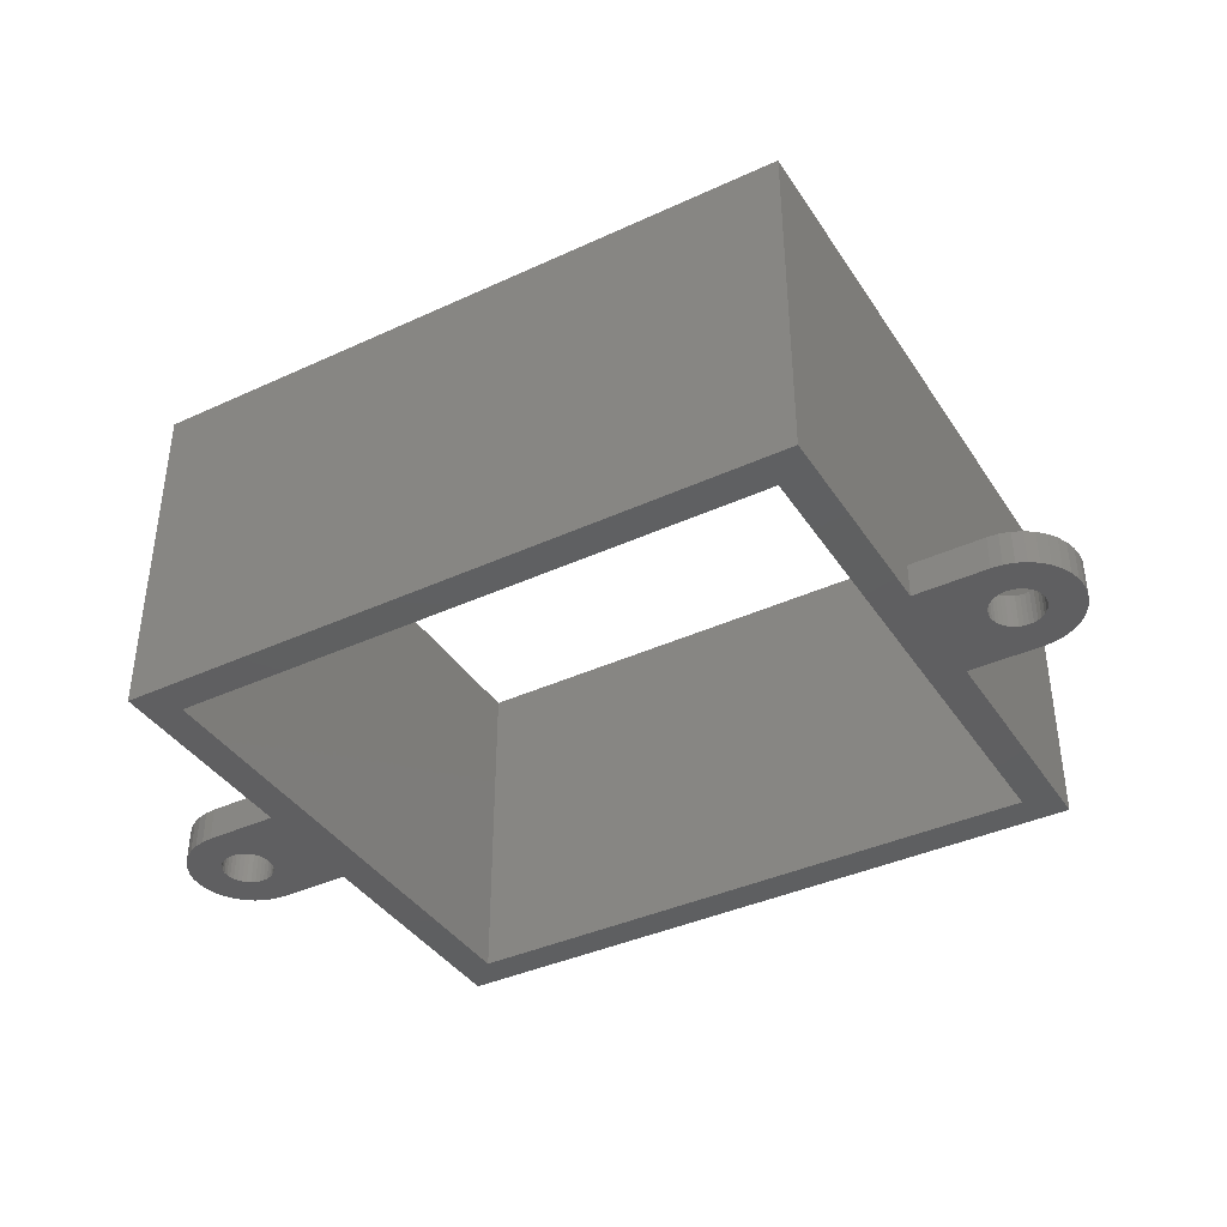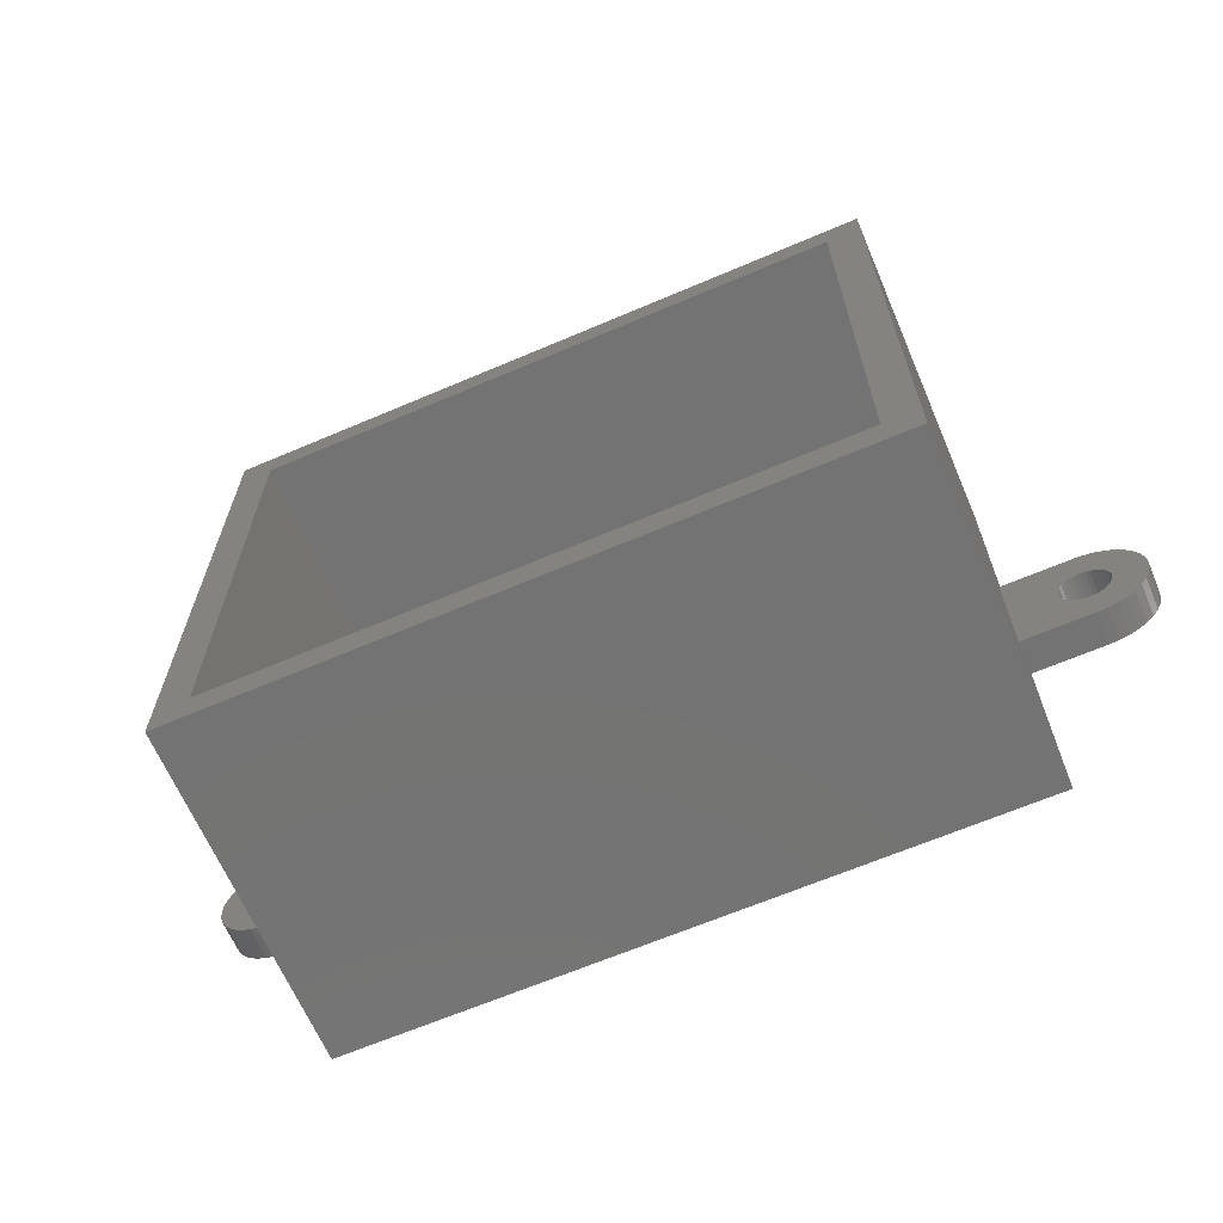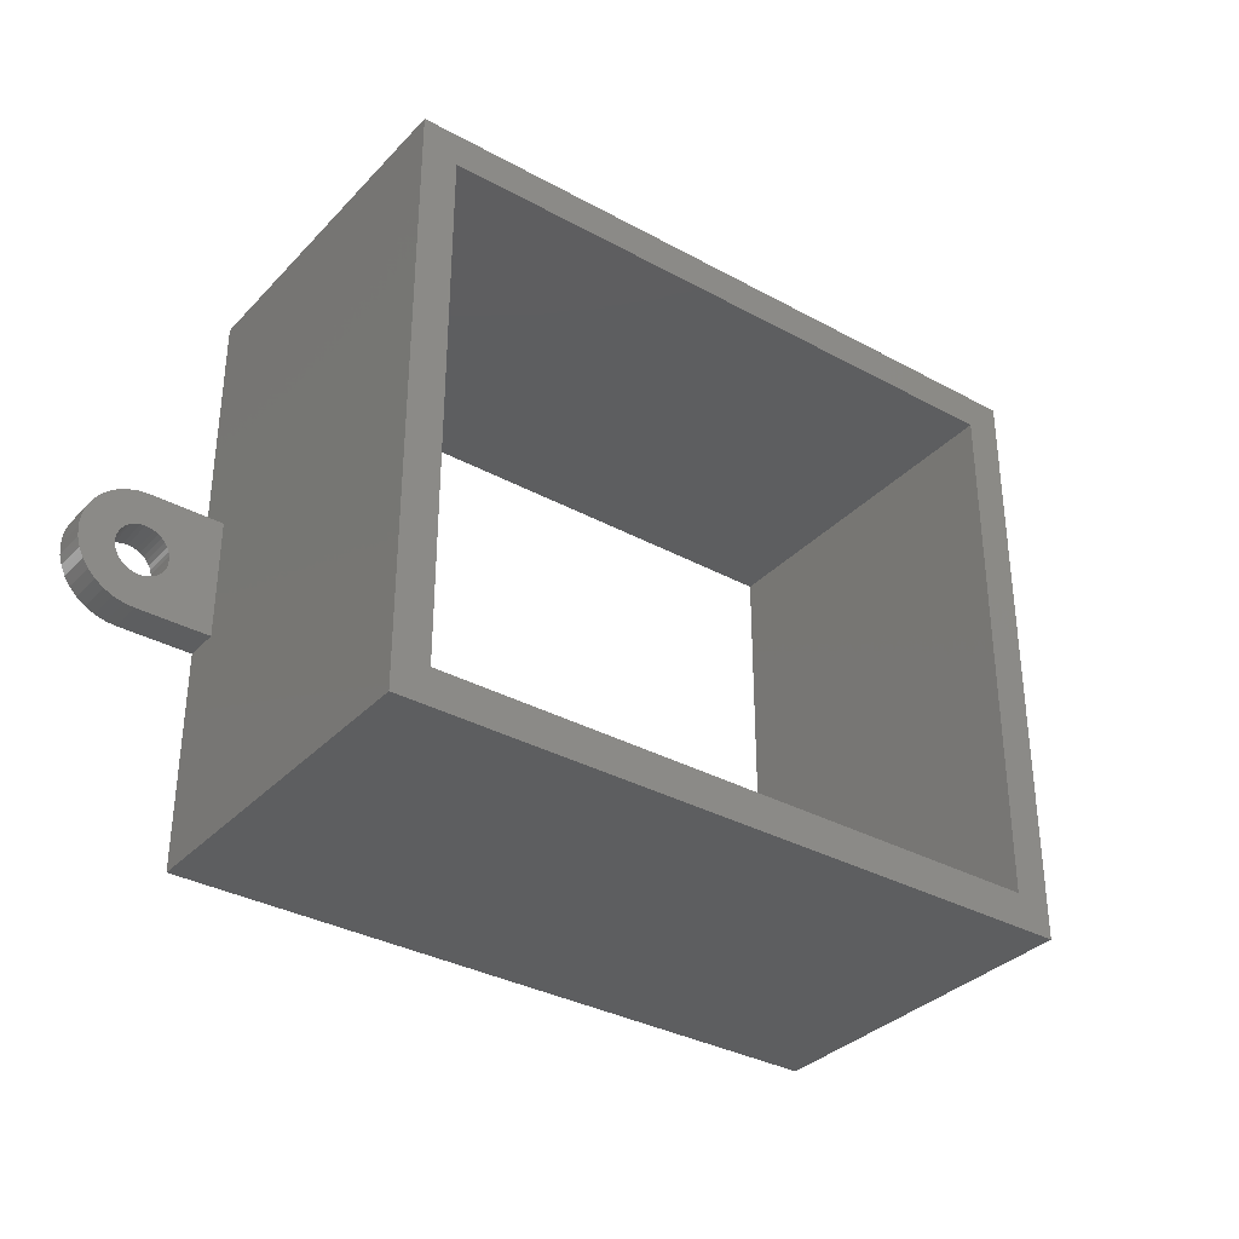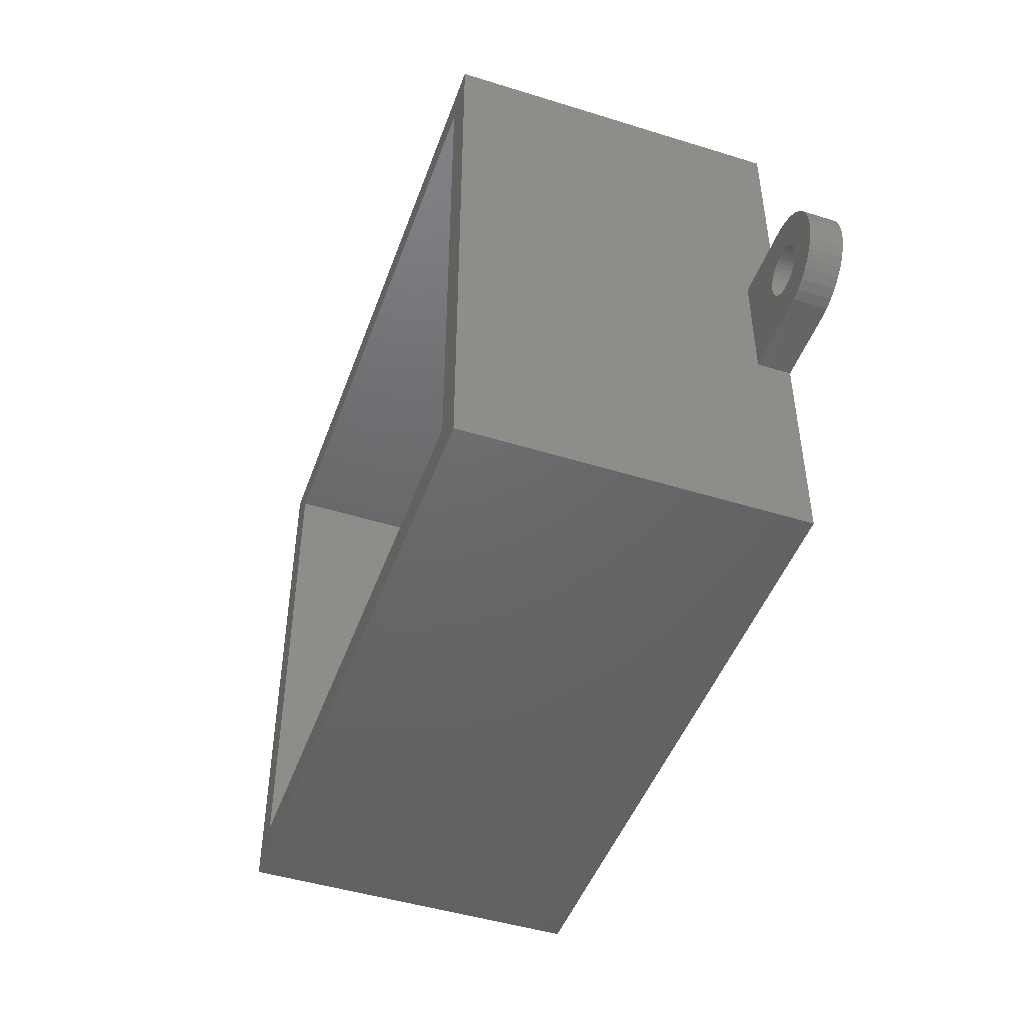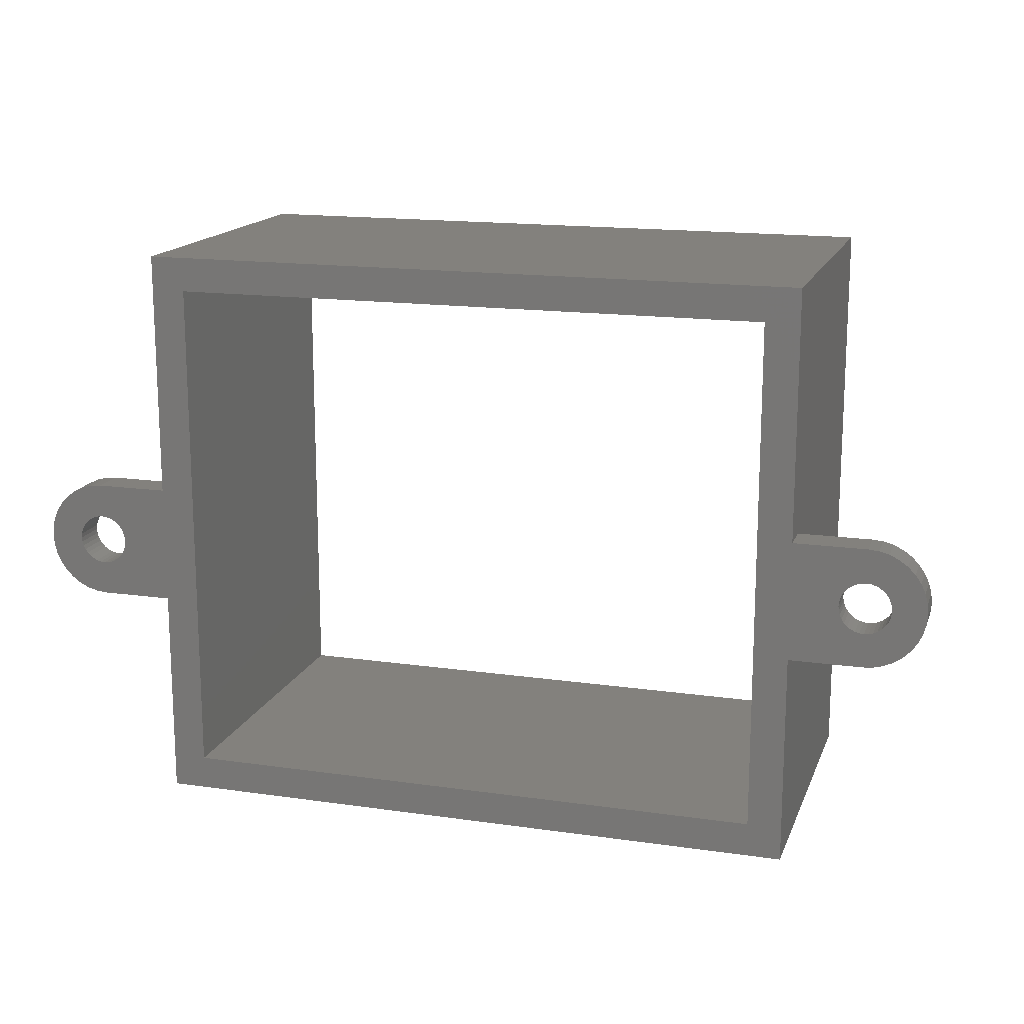
<metadata>
{"format":"stl","ext":"stl","renderer":"f3d","projection":"perspective","resolution":1024,"background":"white","views":[{"elev":-39.2,"azim":29.9,"up":"+Z"},{"elev":-65.6,"azim":23.2,"up":"+Y"},{"elev":-34.2,"azim":-36.4,"up":"+Y"},{"elev":-46.9,"azim":70.6,"up":"+Y"},{"elev":15.9,"azim":-163.3,"up":"+Y"}]}
</metadata>
<code>
# stl→obj: 244 verts, 496 faces
v 7.75 12.5 5e-05
v 7.75 2.491e-05 5e-05
v 7.75 12.5 2
v 7.75 2.491e-05 20
v 7.75 19.5 2
v 7.75 34 20
v 7.75 19.5 5e-05
v 7.75 34 5e-05
v 46.75 19.5 5e-05
v 46.75 34 5e-05
v 46.75 19.5 2
v 46.75 34 20
v 46.75 12.5 2
v 46.75 2.491e-05 20
v 46.75 12.5 5e-05
v 46.75 2.491e-05 5e-05
v 44.75 2 20
v 44.75 32 20
v 44.75 2 5e-05
v 44.75 32 5e-05
v 9.75 2 20
v 9.75 2 5e-05
v 9.75 32 20
v 9.75 32 5e-05
v 49.5 16 5e-05
v 49.52 15.74 5e-05
v 3.76 14.52 5e-05
v 4.013 14.59 5e-05
v 3.5 12.5 5e-05
v 4.25 14.7 5e-05
v 4.464 14.85 5e-05
v 49.59 16.51 5e-05
v 49.52 16.26 5e-05
v 4.91 16.51 5e-05
v 4.799 16.75 5e-05
v 4.649 16.96 5e-05
v 4.013 17.41 5e-05
v 3.5 19.5 5e-05
v 4.25 17.3 5e-05
v 4.464 17.15 5e-05
v 4.649 15.04 5e-05
v 4.799 15.25 5e-05
v 4.91 15.49 5e-05
v 3.76 17.48 5e-05
v 3.5 17.5 5e-05
v 2.892 19.45 5e-05
v 3.24 17.48 5e-05
v 2.303 19.29 5e-05
v 2.987 17.41 5e-05
v 1.75 19.03 5e-05
v 2.75 17.3 5e-05
v 1.25 18.68 5e-05
v 2.536 17.15 5e-05
v 0.8188 18.25 5e-05
v 2.351 16.96 5e-05
v 0.4689 17.75 5e-05
v 2.201 16.75 5e-05
v 0.2111 17.2 5e-05
v 2.09 16.51 5e-05
v 0.05317 16.61 5e-05
v 2.023 16.26 5e-05
v 0 16 5e-05
v 2 16 5e-05
v 0.05317 15.39 5e-05
v 2.023 15.74 5e-05
v 0.2111 14.8 5e-05
v 2.09 15.49 5e-05
v 0.4689 14.25 5e-05
v 2.201 15.25 5e-05
v 0.8188 13.75 5e-05
v 2.351 15.04 5e-05
v 1.25 13.32 5e-05
v 2.536 14.85 5e-05
v 1.75 12.97 5e-05
v 2.75 14.7 5e-05
v 2.303 12.71 5e-05
v 2.987 14.59 5e-05
v 2.892 12.55 5e-05
v 3.24 14.52 5e-05
v 3.5 14.5 5e-05
v 49.59 15.49 5e-05
v 49.7 15.25 5e-05
v 49.85 15.04 5e-05
v 50.49 14.59 5e-05
v 51 12.5 5e-05
v 50.25 14.7 5e-05
v 50.04 14.85 5e-05
v 4.977 15.74 5e-05
v 5 16 5e-05
v 4.977 16.26 5e-05
v 50.04 17.15 5e-05
v 49.85 16.96 5e-05
v 49.7 16.75 5e-05
v 51 17.5 5e-05
v 51 19.5 5e-05
v 51.26 17.48 5e-05
v 51.61 19.45 5e-05
v 51.51 17.41 5e-05
v 52.2 19.29 5e-05
v 51.75 17.3 5e-05
v 52.75 19.03 5e-05
v 51.96 17.15 5e-05
v 53.25 18.68 5e-05
v 52.15 16.96 5e-05
v 53.68 18.25 5e-05
v 52.3 16.75 5e-05
v 54.03 17.75 5e-05
v 52.41 16.51 5e-05
v 54.29 17.2 5e-05
v 52.48 16.26 5e-05
v 54.45 16.61 5e-05
v 52.5 16 5e-05
v 54.5 16 5e-05
v 52.48 15.74 5e-05
v 54.45 15.39 5e-05
v 52.41 15.49 5e-05
v 54.29 14.8 5e-05
v 52.3 15.25 5e-05
v 54.03 14.25 5e-05
v 52.15 15.04 5e-05
v 53.68 13.75 5e-05
v 51.96 14.85 5e-05
v 53.25 13.32 5e-05
v 51.75 14.7 5e-05
v 52.75 12.97 5e-05
v 51.51 14.59 5e-05
v 52.2 12.71 5e-05
v 51.26 14.52 5e-05
v 51.61 12.55 5e-05
v 51 14.5 5e-05
v 50.74 14.52 5e-05
v 50.74 17.48 5e-05
v 50.49 17.41 5e-05
v 50.25 17.3 5e-05
v 3.5 19.5 2
v 2.892 19.45 2
v 2.303 19.29 2
v 1.75 19.03 2
v 1.25 18.68 2
v 0.8188 18.25 2
v 0.4689 17.75 2
v 0.2111 17.2 2
v 0.05317 16.61 2
v 0 16 2
v 0.05317 15.39 2
v 0.2111 14.8 2
v 0.4689 14.25 2
v 0.8188 13.75 2
v 1.25 13.32 2
v 1.75 12.97 2
v 2.303 12.71 2
v 2.892 12.55 2
v 3.5 12.5 2
v 2.023 15.74 2
v 2 16 2
v 2.023 16.26 2
v 2.09 16.51 2
v 2.201 16.75 2
v 2.351 16.96 2
v 2.536 17.15 2
v 2.75 17.3 2
v 2.987 17.41 2
v 3.24 17.48 2
v 3.5 17.5 2
v 3.76 17.48 2
v 4.013 17.41 2
v 4.25 17.3 2
v 4.464 17.15 2
v 4.649 16.96 2
v 4.799 16.75 2
v 4.91 16.51 2
v 4.977 16.26 2
v 5 16 2
v 4.977 15.74 2
v 4.91 15.49 2
v 4.799 15.25 2
v 4.649 15.04 2
v 4.464 14.85 2
v 4.25 14.7 2
v 4.013 14.59 2
v 3.76 14.52 2
v 3.5 14.5 2
v 3.24 14.52 2
v 2.987 14.59 2
v 2.75 14.7 2
v 2.536 14.85 2
v 2.351 15.04 2
v 2.201 15.25 2
v 2.09 15.49 2
v 51 12.5 2
v 51.61 12.55 2
v 52.2 12.71 2
v 52.75 12.97 2
v 53.25 13.32 2
v 53.68 13.75 2
v 54.03 14.25 2
v 54.29 14.8 2
v 54.45 15.39 2
v 54.5 16 2
v 54.45 16.61 2
v 54.29 17.2 2
v 54.03 17.75 2
v 53.68 18.25 2
v 53.25 18.68 2
v 52.75 19.03 2
v 52.2 19.29 2
v 51.61 19.45 2
v 51 19.5 2
v 49.52 15.74 2
v 49.5 16 2
v 49.52 16.26 2
v 49.59 16.51 2
v 49.7 16.75 2
v 49.85 16.96 2
v 50.04 17.15 2
v 50.25 17.3 2
v 50.49 17.41 2
v 50.74 17.48 2
v 51 17.5 2
v 51.26 17.48 2
v 51.51 17.41 2
v 51.75 17.3 2
v 51.96 17.15 2
v 52.15 16.96 2
v 52.3 16.75 2
v 52.41 16.51 2
v 52.48 16.26 2
v 52.5 16 2
v 52.48 15.74 2
v 52.41 15.49 2
v 52.3 15.25 2
v 52.15 15.04 2
v 51.96 14.85 2
v 51.75 14.7 2
v 51.51 14.59 2
v 51.26 14.52 2
v 51 14.5 2
v 50.74 14.52 2
v 50.49 14.59 2
v 50.25 14.7 2
v 50.04 14.85 2
v 49.85 15.04 2
v 49.7 15.25 2
v 49.59 15.49 2
f 1 2 3
f 3 2 4
f 3 4 5
f 5 4 6
f 5 6 7
f 7 6 8
f 9 10 11
f 11 10 12
f 11 12 13
f 13 12 14
f 13 14 15
f 15 14 16
f 6 12 8
f 8 12 10
f 17 18 19
f 19 18 20
f 21 17 22
f 22 17 19
f 23 21 24
f 24 21 22
f 18 23 20
f 20 23 24
f 14 4 16
f 16 4 2
f 17 14 12
f 14 17 4
f 4 17 21
f 4 21 6
f 6 21 23
f 6 23 12
f 12 23 18
f 12 18 17
f 15 25 26
f 2 22 16
f 16 22 19
f 16 19 15
f 27 28 29
f 29 28 1
f 1 28 30
f 1 30 31
f 32 33 9
f 2 1 22
f 22 1 7
f 22 7 24
f 24 7 8
f 24 8 20
f 20 8 10
f 20 10 19
f 19 10 9
f 19 9 15
f 15 9 33
f 15 33 25
f 34 35 7
f 7 35 36
f 37 38 39
f 39 38 7
f 39 7 40
f 40 7 36
f 31 41 1
f 1 41 42
f 1 42 43
f 37 44 38
f 38 44 45
f 38 45 46
f 46 45 47
f 46 47 48
f 48 47 49
f 48 49 50
f 50 49 51
f 50 51 52
f 52 51 53
f 52 53 54
f 54 53 55
f 54 55 56
f 56 55 57
f 56 57 58
f 58 57 59
f 58 59 60
f 60 59 61
f 60 61 62
f 62 61 63
f 62 63 64
f 64 63 65
f 64 65 66
f 66 65 67
f 66 67 68
f 68 67 69
f 68 69 70
f 70 69 71
f 70 71 72
f 72 71 73
f 72 73 74
f 74 73 75
f 74 75 76
f 76 75 77
f 76 77 78
f 78 77 79
f 78 79 29
f 29 79 80
f 29 80 27
f 26 81 15
f 15 81 82
f 15 82 83
f 84 85 86
f 86 85 15
f 86 15 87
f 87 15 83
f 43 88 1
f 1 88 89
f 1 89 7
f 7 89 90
f 7 90 34
f 91 92 9
f 9 92 93
f 9 93 32
f 94 95 96
f 96 95 97
f 96 97 98
f 98 97 99
f 98 99 100
f 100 99 101
f 100 101 102
f 102 101 103
f 102 103 104
f 104 103 105
f 104 105 106
f 106 105 107
f 106 107 108
f 108 107 109
f 108 109 110
f 110 109 111
f 110 111 112
f 112 111 113
f 112 113 114
f 114 113 115
f 114 115 116
f 116 115 117
f 116 117 118
f 118 117 119
f 118 119 120
f 120 119 121
f 120 121 122
f 122 121 123
f 122 123 124
f 124 123 125
f 124 125 126
f 126 125 127
f 126 127 128
f 128 127 129
f 128 129 130
f 130 129 85
f 130 85 131
f 131 85 84
f 94 132 95
f 95 132 133
f 95 133 9
f 9 133 134
f 9 134 91
f 135 5 38
f 38 5 7
f 135 38 46
f 135 46 136
f 136 46 48
f 136 48 137
f 137 48 50
f 137 50 138
f 138 50 52
f 138 52 139
f 139 52 54
f 139 54 140
f 140 54 56
f 140 56 141
f 141 56 58
f 141 58 142
f 142 58 60
f 142 60 143
f 143 60 62
f 143 62 144
f 144 62 64
f 144 64 145
f 145 64 66
f 145 66 146
f 146 66 68
f 146 68 147
f 147 68 70
f 147 70 148
f 148 70 72
f 148 72 149
f 149 72 74
f 149 74 150
f 150 74 76
f 150 76 151
f 151 76 78
f 151 78 152
f 152 78 29
f 152 29 153
f 3 153 1
f 1 153 29
f 154 63 155
f 155 63 61
f 155 61 156
f 156 61 59
f 156 59 157
f 157 59 57
f 157 57 158
f 158 57 55
f 158 55 159
f 159 55 53
f 159 53 160
f 160 53 51
f 160 51 161
f 161 51 49
f 161 49 162
f 162 49 47
f 162 47 163
f 163 47 45
f 163 45 164
f 164 45 44
f 164 44 165
f 165 44 37
f 165 37 166
f 166 37 39
f 166 39 167
f 167 39 40
f 167 40 168
f 168 40 36
f 168 36 169
f 169 36 35
f 169 35 170
f 170 35 34
f 170 34 171
f 171 34 90
f 171 90 172
f 172 90 89
f 172 89 173
f 173 89 88
f 173 88 174
f 174 88 43
f 174 43 175
f 175 43 42
f 175 42 176
f 176 42 41
f 176 41 177
f 177 41 31
f 177 31 178
f 178 31 30
f 178 30 179
f 179 30 28
f 179 28 180
f 180 28 27
f 180 27 181
f 181 27 80
f 181 80 182
f 182 80 79
f 182 79 183
f 183 79 77
f 183 77 184
f 184 77 75
f 184 75 185
f 185 75 73
f 185 73 186
f 186 73 71
f 186 71 187
f 187 71 69
f 187 69 188
f 188 69 67
f 188 67 189
f 189 67 65
f 189 65 154
f 154 65 63
f 174 175 3
f 3 175 176
f 3 176 177
f 180 153 179
f 179 153 3
f 179 3 178
f 178 3 177
f 164 135 163
f 163 135 136
f 163 136 162
f 162 136 137
f 162 137 161
f 161 137 138
f 161 138 160
f 160 138 139
f 160 139 159
f 159 139 140
f 159 140 158
f 158 140 141
f 158 141 157
f 157 141 142
f 157 142 156
f 156 142 143
f 156 143 155
f 155 143 144
f 155 144 154
f 154 144 145
f 154 145 189
f 189 145 146
f 189 146 188
f 188 146 147
f 188 147 187
f 187 147 148
f 187 148 186
f 186 148 149
f 186 149 185
f 185 149 150
f 185 150 184
f 184 150 151
f 184 151 183
f 183 151 152
f 183 152 182
f 182 152 153
f 182 153 181
f 181 153 180
f 164 165 135
f 135 165 166
f 135 166 5
f 5 166 167
f 167 168 5
f 5 168 169
f 5 169 170
f 170 171 5
f 5 171 172
f 5 172 3
f 3 172 173
f 3 173 174
f 190 85 129
f 190 129 191
f 191 129 127
f 191 127 192
f 192 127 125
f 192 125 193
f 193 125 123
f 193 123 194
f 194 123 121
f 194 121 195
f 195 121 119
f 195 119 196
f 196 119 117
f 196 117 197
f 197 117 115
f 197 115 198
f 198 115 113
f 198 113 199
f 199 113 111
f 199 111 200
f 200 111 109
f 200 109 201
f 201 109 107
f 201 107 202
f 202 107 105
f 202 105 203
f 203 105 103
f 203 103 204
f 204 103 101
f 204 101 205
f 205 101 99
f 205 99 206
f 206 99 97
f 206 97 207
f 207 97 95
f 207 95 208
f 11 208 9
f 9 208 95
f 190 13 85
f 85 13 15
f 209 25 210
f 210 25 33
f 210 33 211
f 211 33 32
f 211 32 212
f 212 32 93
f 212 93 213
f 213 93 92
f 213 92 214
f 214 92 91
f 214 91 215
f 215 91 134
f 215 134 216
f 216 134 133
f 216 133 217
f 217 133 132
f 217 132 218
f 218 132 94
f 218 94 219
f 219 94 96
f 219 96 220
f 220 96 98
f 220 98 221
f 221 98 100
f 221 100 222
f 222 100 102
f 222 102 223
f 223 102 104
f 223 104 224
f 224 104 106
f 224 106 225
f 225 106 108
f 225 108 226
f 226 108 110
f 226 110 227
f 227 110 112
f 227 112 228
f 228 112 114
f 228 114 229
f 229 114 116
f 229 116 230
f 230 116 118
f 230 118 231
f 231 118 120
f 231 120 232
f 232 120 122
f 232 122 233
f 233 122 124
f 233 124 234
f 234 124 126
f 234 126 235
f 235 126 128
f 235 128 236
f 236 128 130
f 236 130 237
f 237 130 131
f 237 131 238
f 238 131 84
f 238 84 239
f 239 84 86
f 239 86 240
f 240 86 87
f 240 87 241
f 241 87 83
f 241 83 242
f 242 83 82
f 242 82 243
f 243 82 81
f 243 81 244
f 244 81 26
f 244 26 209
f 209 26 25
f 211 11 210
f 210 11 13
f 210 13 209
f 238 239 190
f 241 242 13
f 190 239 13
f 13 239 240
f 13 240 241
f 242 243 13
f 13 243 244
f 13 244 209
f 211 212 11
f 11 212 213
f 11 213 214
f 217 208 216
f 216 208 11
f 216 11 215
f 215 11 214
f 217 218 208
f 208 218 219
f 208 219 207
f 207 219 220
f 207 220 206
f 206 220 221
f 206 221 205
f 205 221 222
f 205 222 204
f 204 222 223
f 204 223 203
f 203 223 224
f 203 224 202
f 202 224 225
f 202 225 201
f 201 225 226
f 201 226 200
f 200 226 227
f 200 227 199
f 199 227 228
f 199 228 198
f 198 228 229
f 198 229 197
f 197 229 230
f 197 230 196
f 196 230 231
f 196 231 195
f 195 231 232
f 195 232 194
f 194 232 233
f 194 233 193
f 193 233 234
f 193 234 192
f 192 234 235
f 192 235 191
f 191 235 236
f 191 236 190
f 190 236 237
f 190 237 238

</code>
